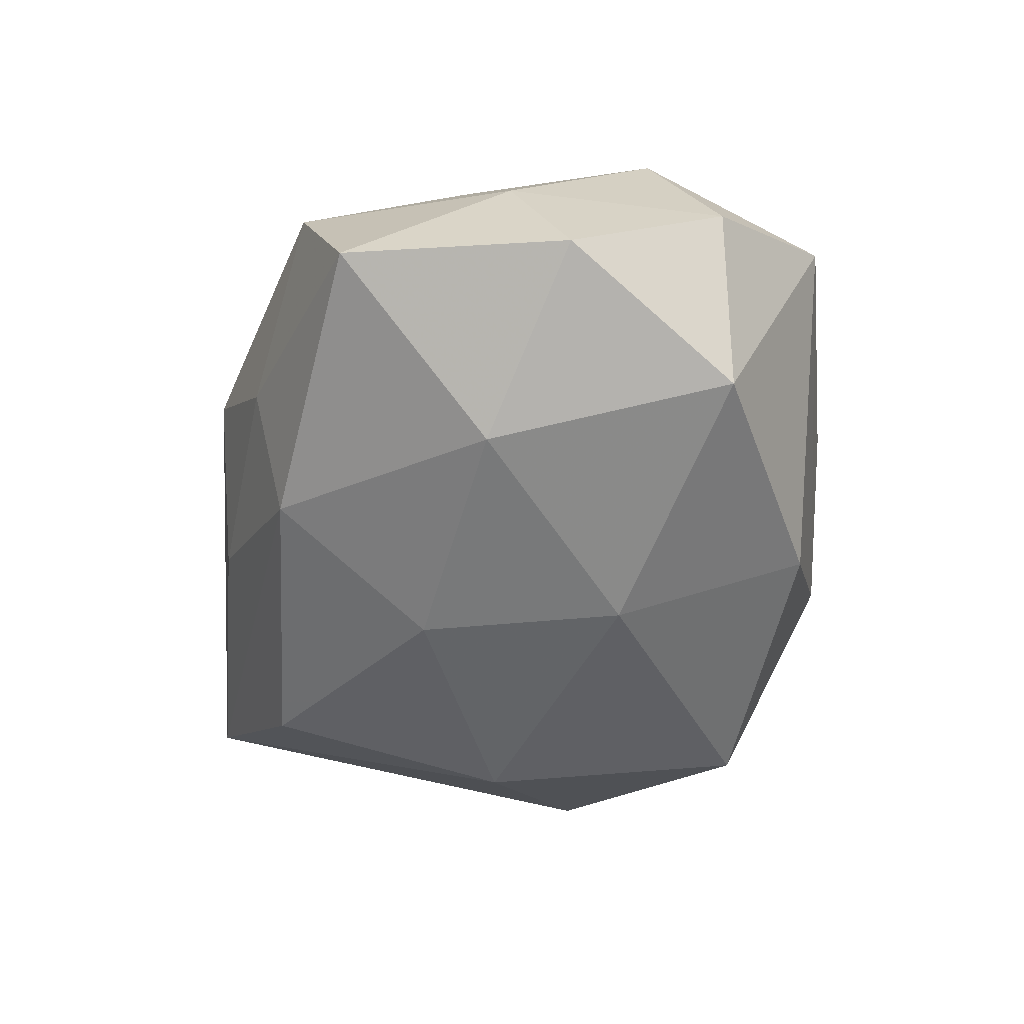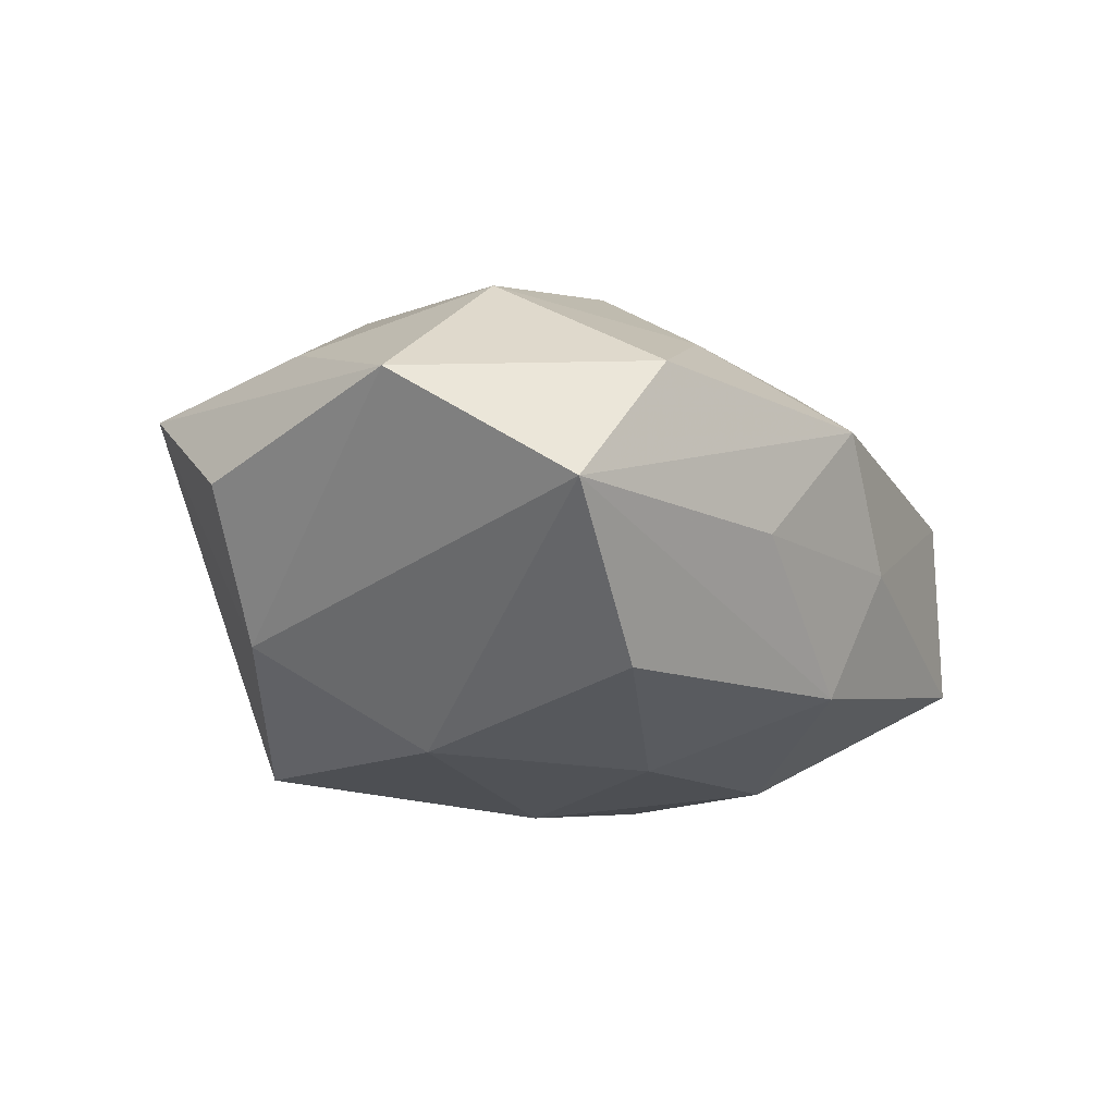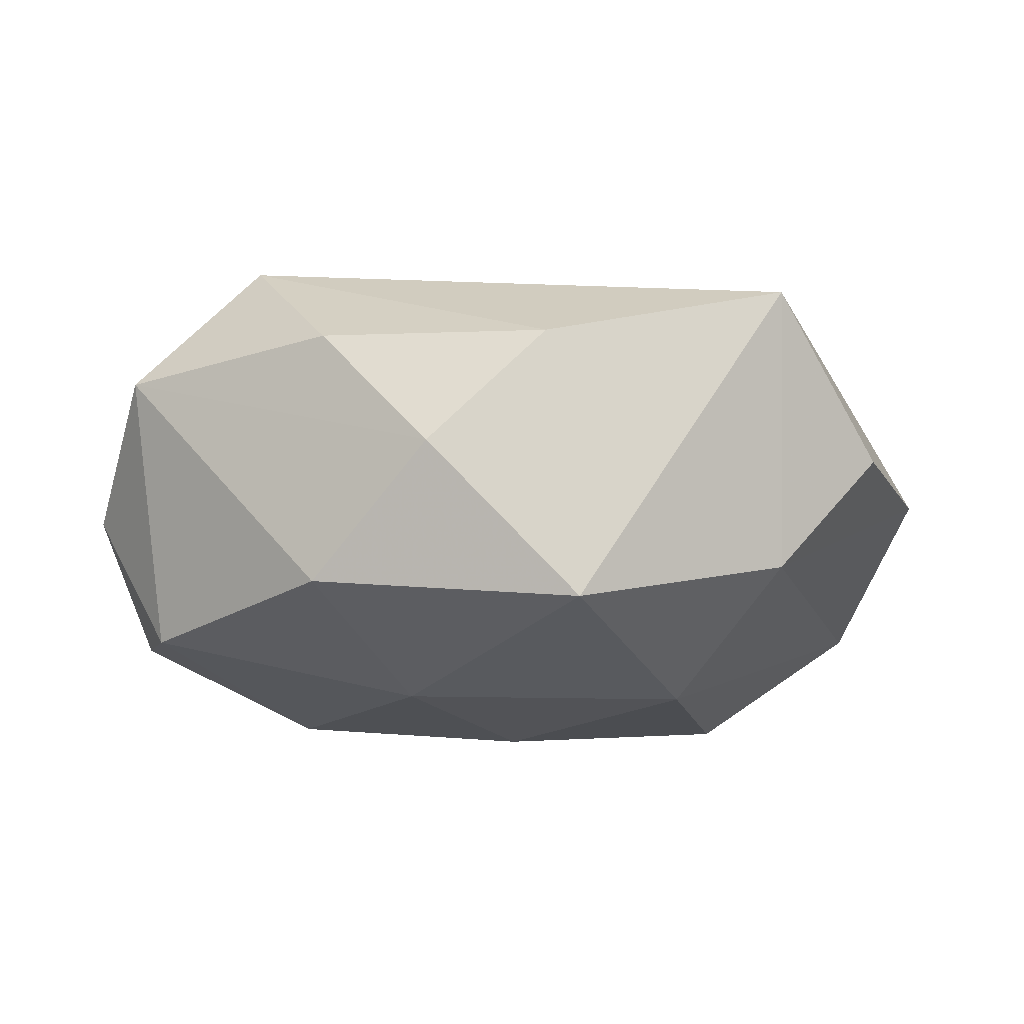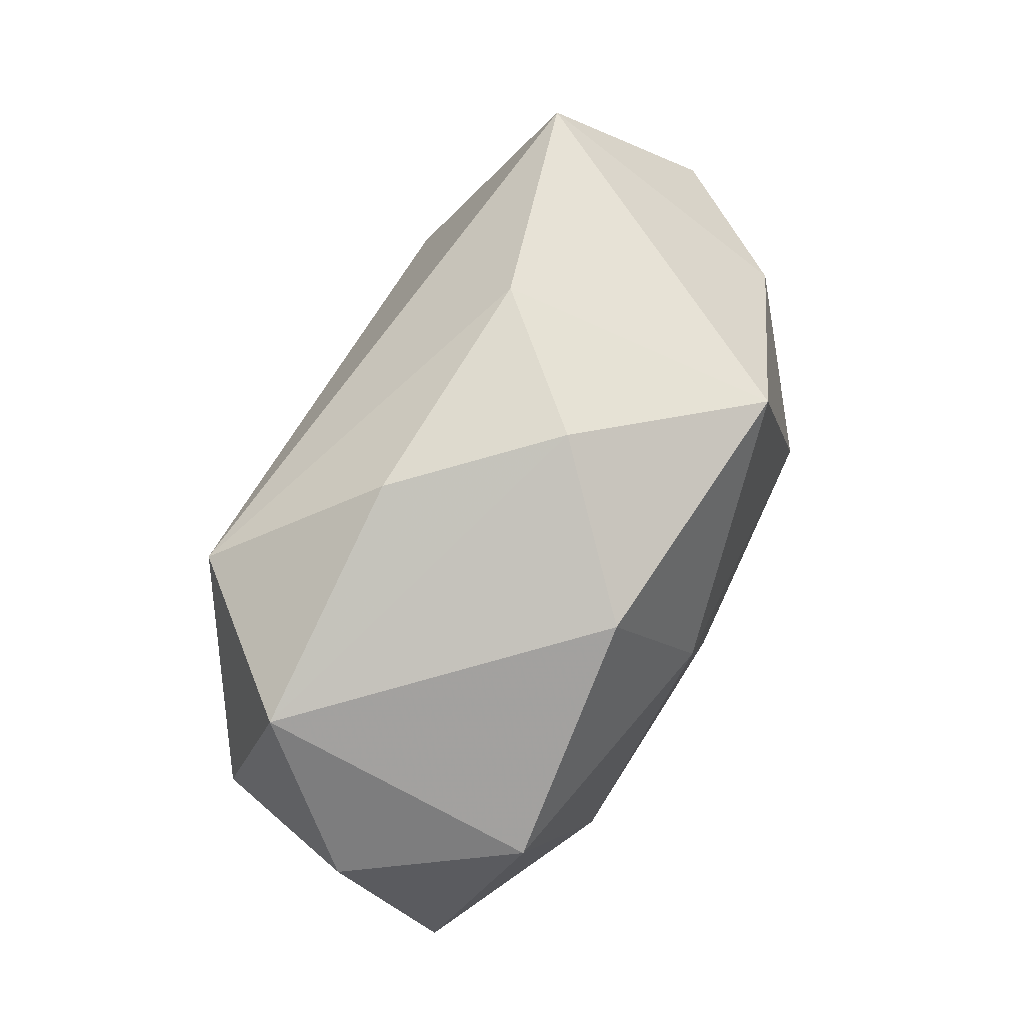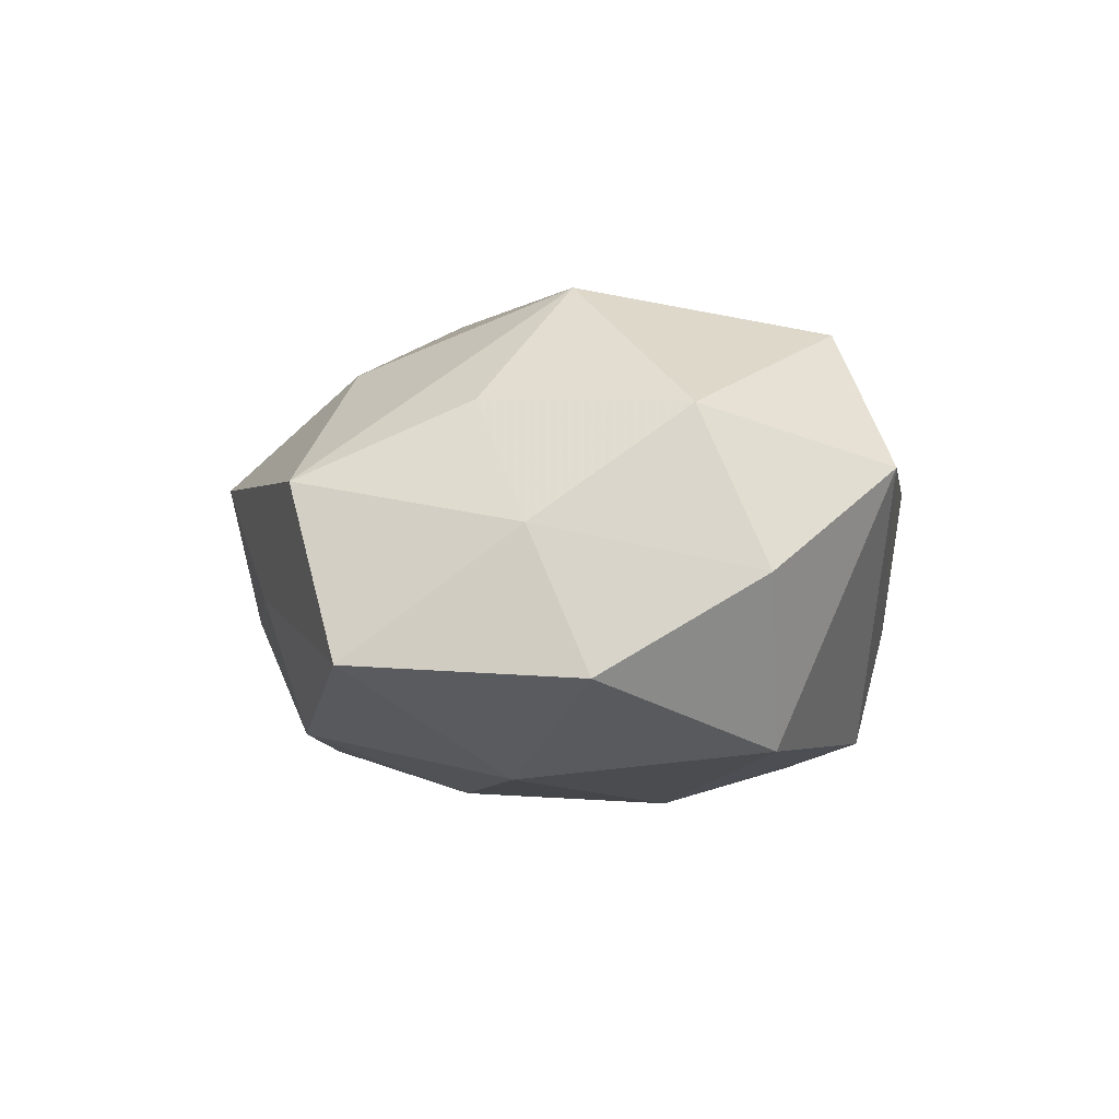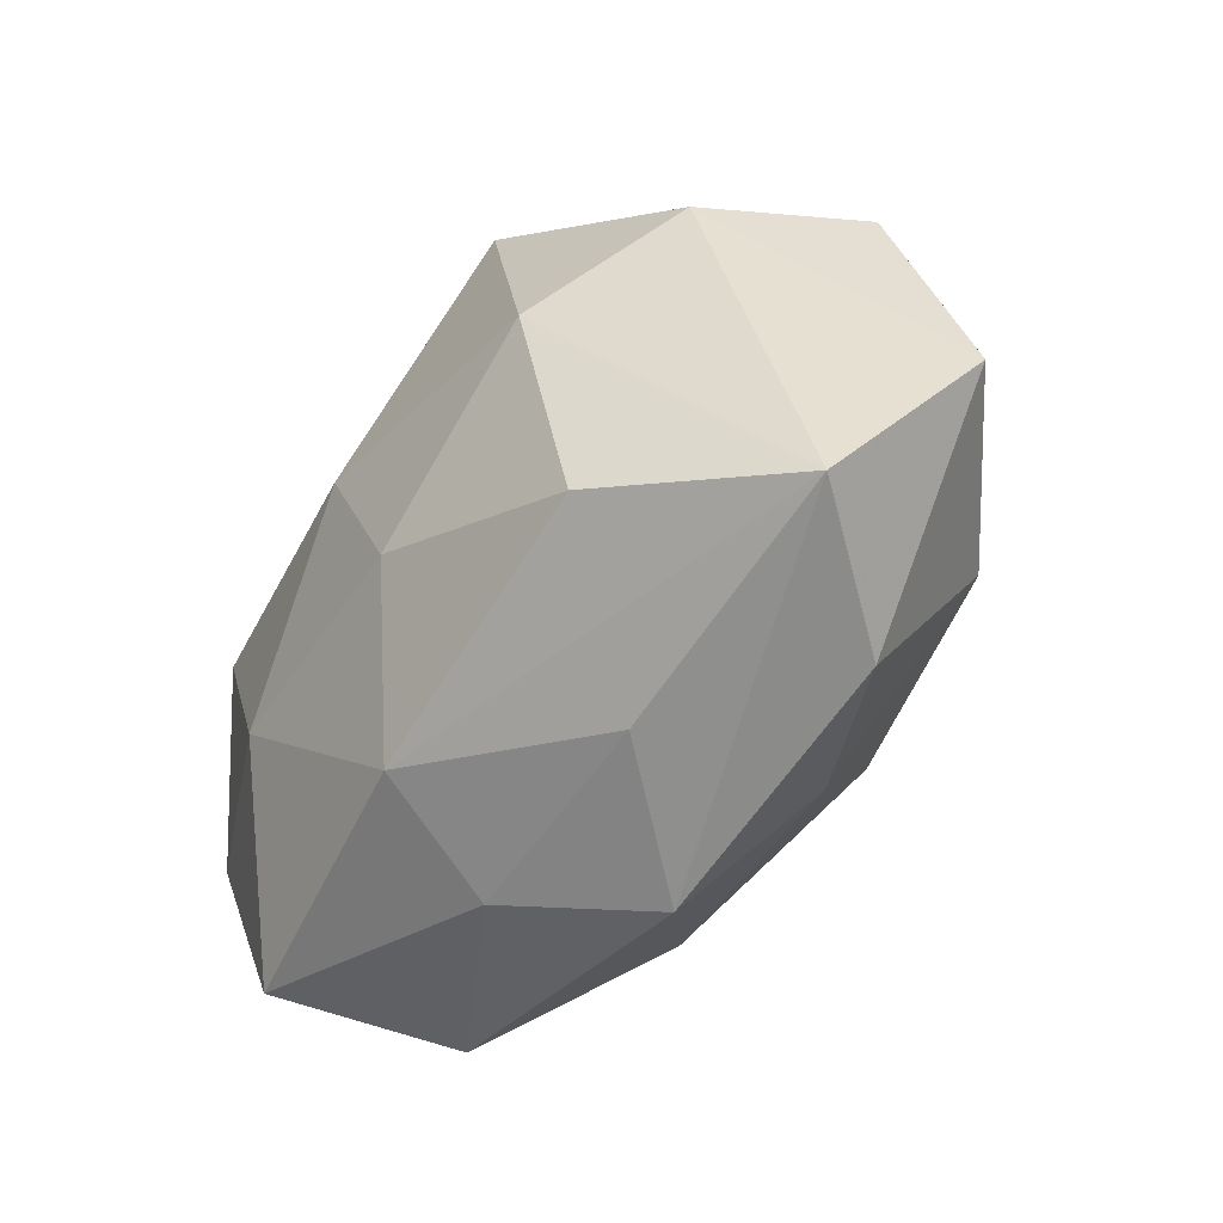
<metadata>
{"format":"obj","ext":"obj","renderer":"f3d","projection":"perspective","resolution":1024,"background":"white","views":[{"elev":-50.6,"azim":73.6,"up":"+Z"},{"elev":-19.8,"azim":-58.3,"up":"+Z"},{"elev":-24.9,"azim":-172.2,"up":"+Z"},{"elev":66.9,"azim":115.6,"up":"+Y"},{"elev":-2.4,"azim":77.5,"up":"+Z"},{"elev":-51.1,"azim":-128.8,"up":"+Y"}]}
</metadata>
<code>
v -0.03016 0.008995 -0.001272
v -0.00866 -0.01643 0.01133
v 0.02761 0.00209 0.009446
v 0.01674 -0.007426 -0.01476
v 0.004224 -0.01975 -0.01208
v -0.02742 -0.01801 -0.005367
v 0.03117 0.006023 -0.001361
v 0.02596 0.01613 0.005665
v -0.02761 0.004095 0.007993
v -0.008757 0.01981 -0.0155
v -0.005557 -0.006957 0.01853
v 0.006749 -0.02298 -0.002653
v 0.03005 -0.005231 -0.007944
v -0.001246 -0.02478 0.0054
v 0.01683 0.01494 0.01551
v -0.0201 -0.02026 0.00468
v 0.007254 -0.01659 0.01302
v -0.0166 0.006691 0.01551
v -0.0228 0.01097 -0.01034
v 0.001514 0.02421 -0.004791
v -0.0003903 -0.007404 -0.01666
v 0.02711 -0.008752 0.00175
v 0.01835 -0.0225 0.004703
v 0.009653 0.02272 0.005054
v -0.007015 0.02398 0.003542
v 0.01063 0.01877 -0.01283
v -0.008715 -0.02185 -0.004064
v 0.005608 0.005936 -0.01722
v 0.02486 0.008242 -0.01271
v -0.02395 0.01967 0.007845
v 0.01515 -0.002996 0.01847
v -0.03365 -0.007372 0.002162
v -0.01429 0.002108 -0.01708
v 0.02399 -0.02027 -0.007125
v 0.021 -0.01074 0.01004
v -0.01579 -0.015 -0.01414
v -0.02245 -0.008273 0.01223
f 1 32 30
f 31 15 11
f 25 10 30
f 25 20 10
f 30 15 25
f 27 14 6
f 7 29 8
f 10 20 26
f 26 20 8
f 8 29 26
f 10 26 28
f 28 26 29
f 18 37 11
f 18 15 30
f 11 15 18
f 30 32 9
f 32 37 9
f 9 18 30
f 37 18 9
f 11 37 2
f 30 10 19
f 19 1 30
f 6 32 19
f 32 1 19
f 17 31 11
f 11 2 17
f 17 2 14
f 24 15 8
f 24 25 15
f 8 20 24
f 20 25 24
f 14 27 12
f 29 7 13
f 3 7 8
f 8 15 3
f 15 31 3
f 10 28 33
f 33 19 10
f 33 36 6
f 6 19 33
f 34 12 5
f 5 12 27
f 6 36 5
f 5 27 6
f 4 28 29
f 4 13 34
f 29 13 4
f 34 5 4
f 14 2 16
f 16 2 37
f 6 14 16
f 16 32 6
f 16 37 32
f 23 17 14
f 23 12 34
f 14 12 23
f 31 17 23
f 21 33 28
f 28 4 21
f 36 33 21
f 21 5 36
f 21 4 5
f 22 23 34
f 34 13 22
f 22 13 7
f 7 3 22
f 35 3 31
f 31 23 35
f 35 22 3
f 23 22 35

</code>
